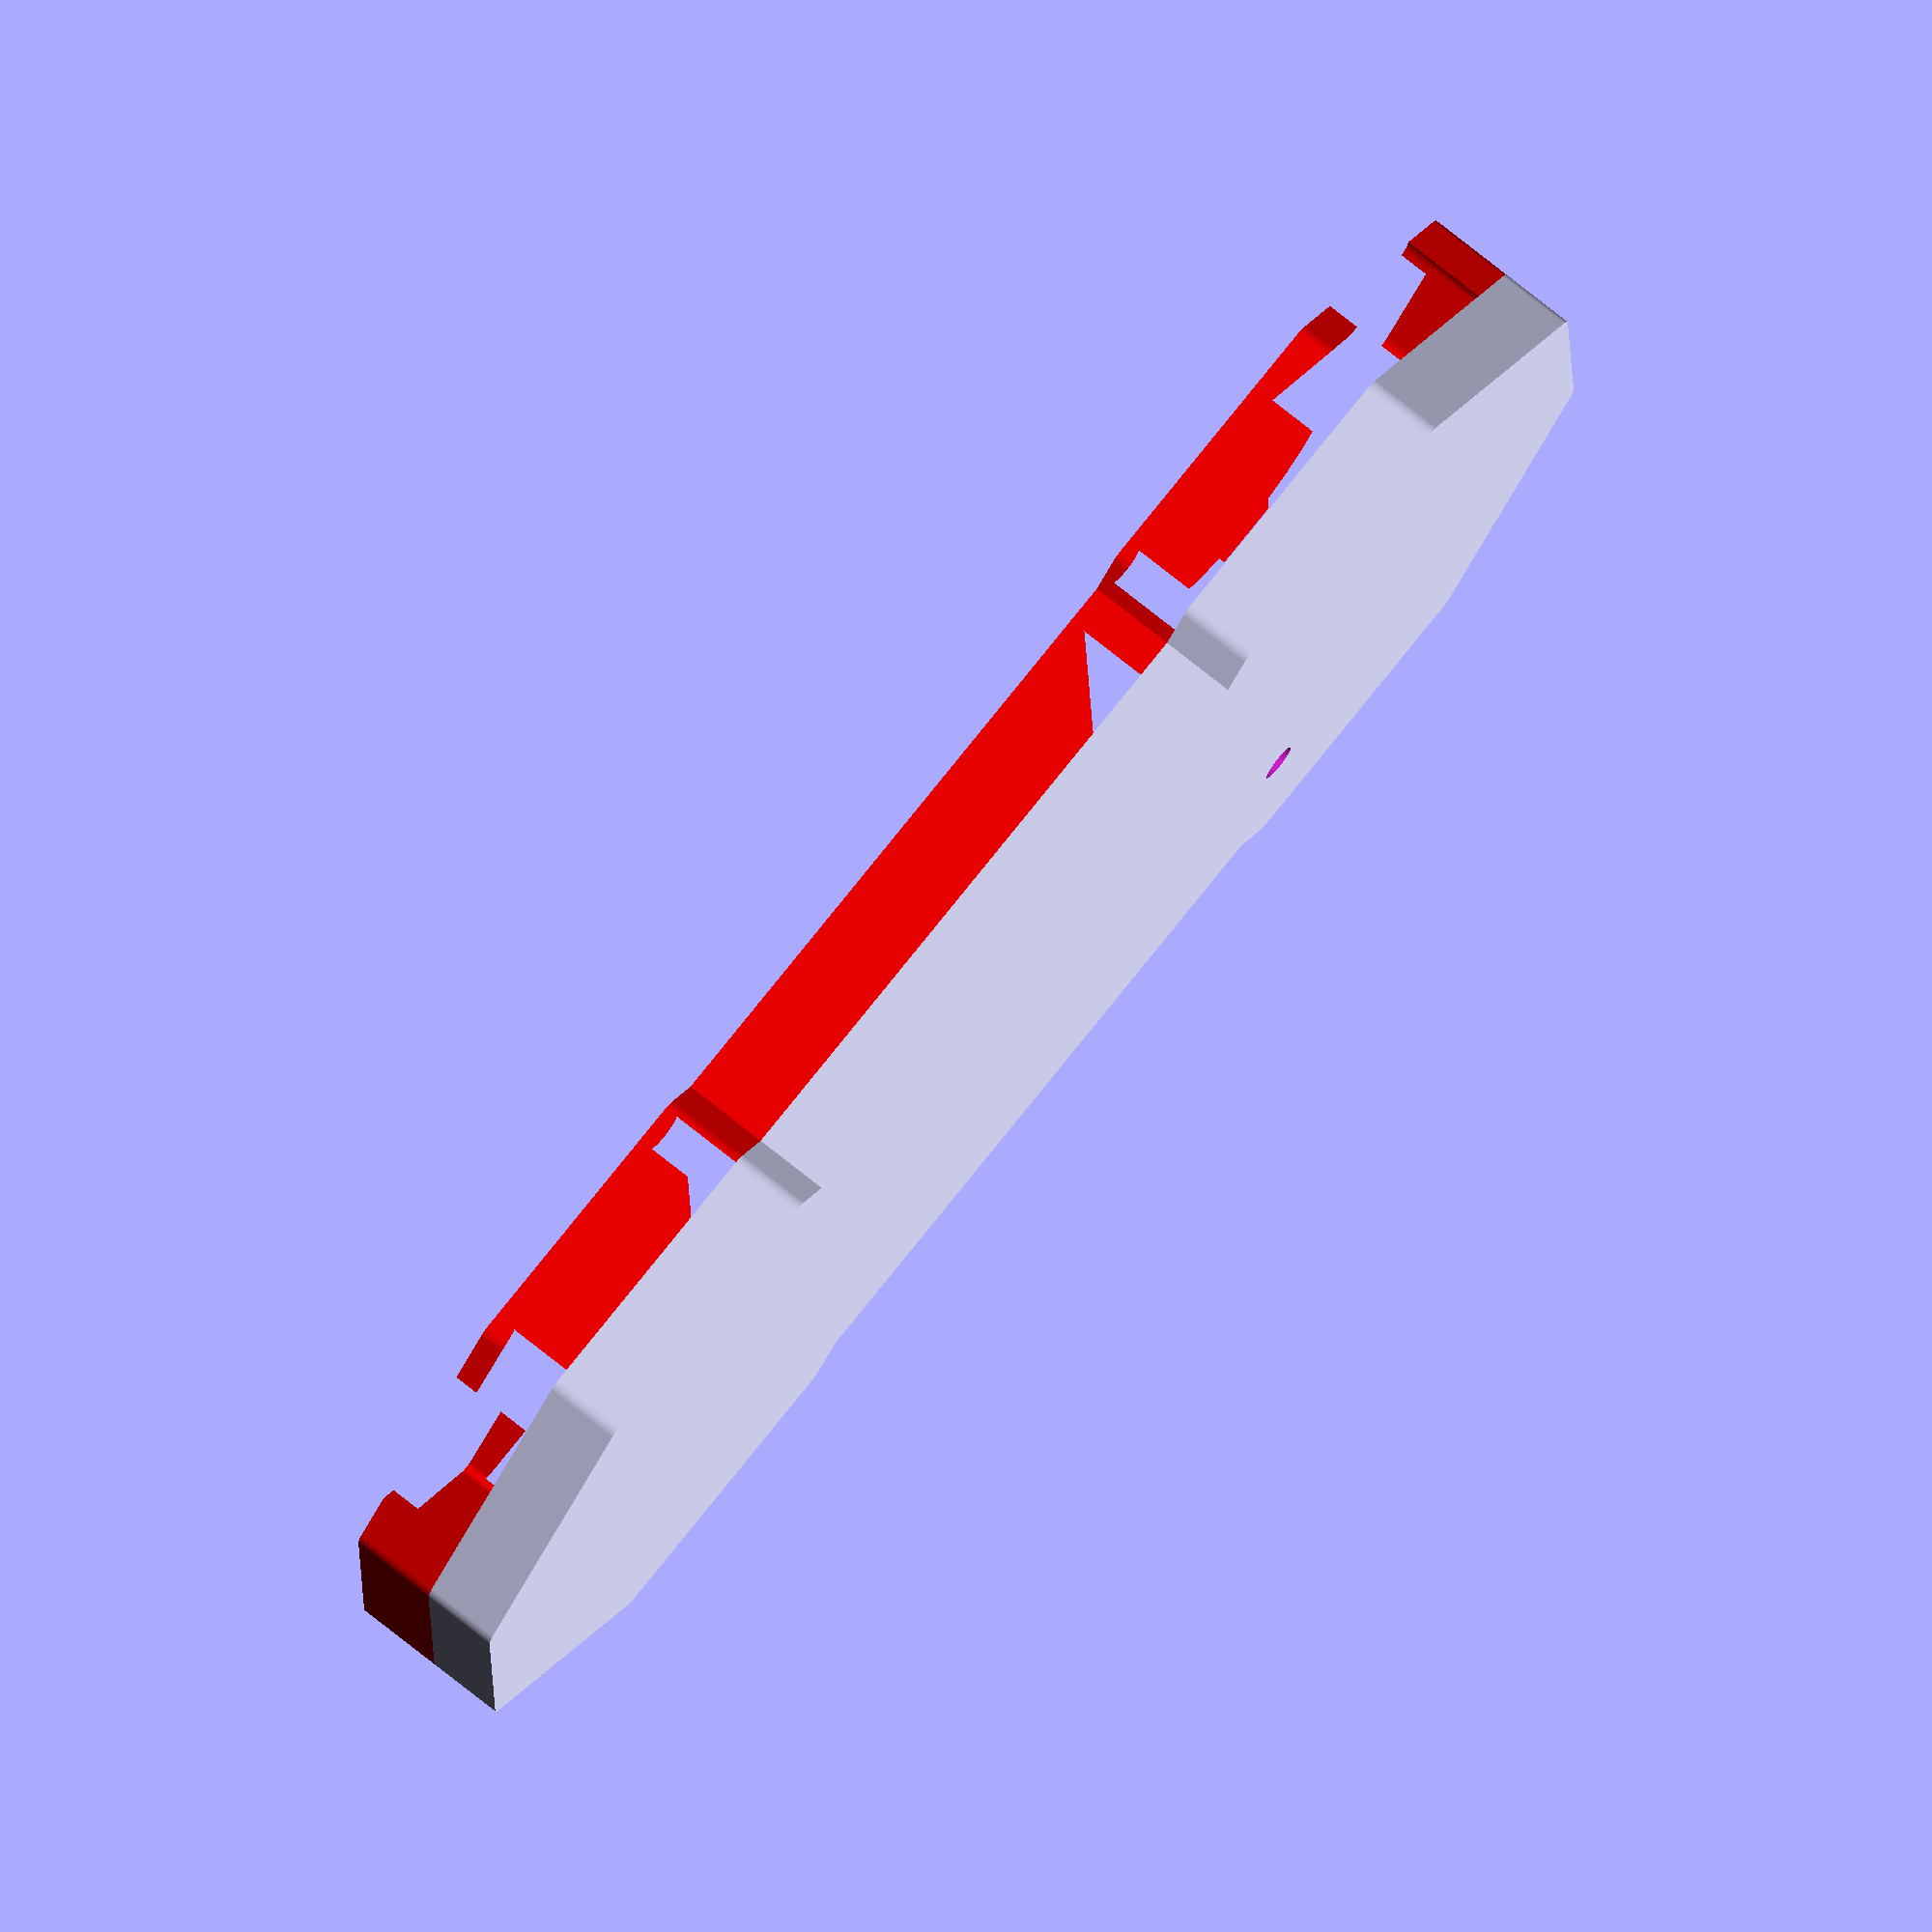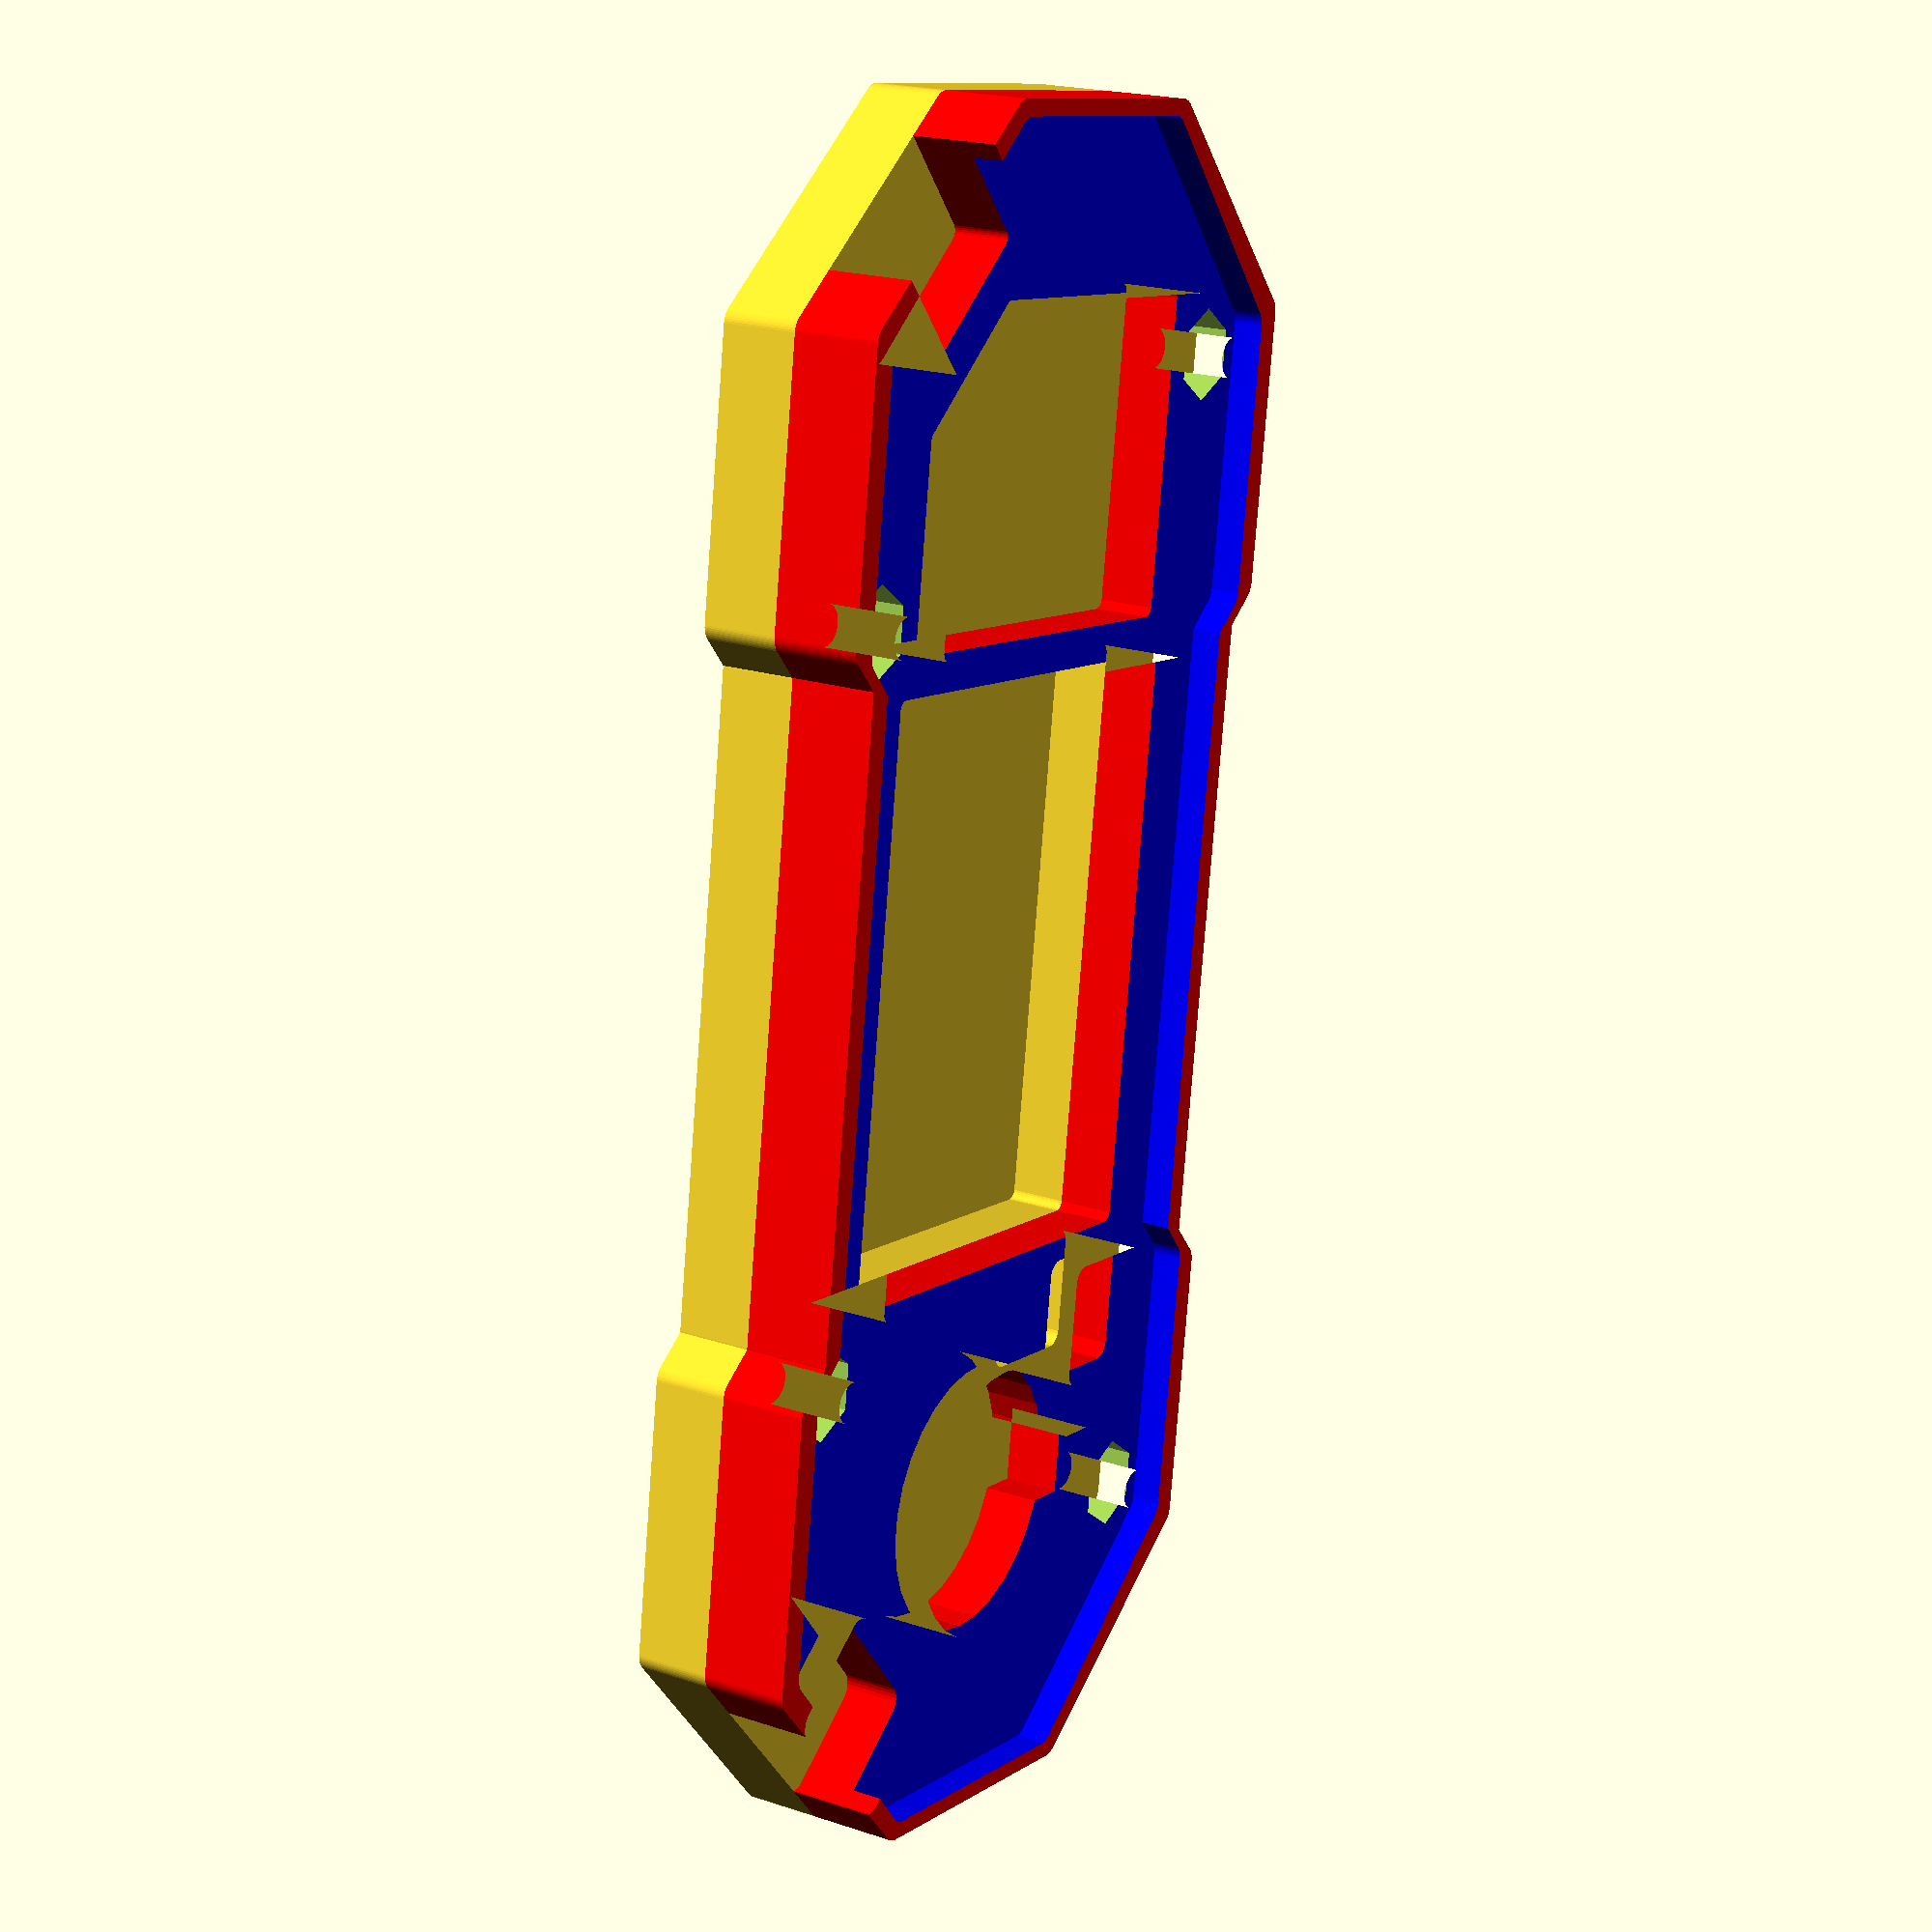
<openscad>
module spike()
{
    minkowski()
    {
        union()
        {
            rotate([0, 0, 360/16]) circle(r=18, $fn=8);
            translate([50, 0, 0]) rotate([0, 0, 360/16]) circle(r=18, $fn=8);
            translate([25, 0]) square([32, 30], center=true);
        }
        circle(r=1, $fn=60);
    }
}

hole_size = 2 + 0.1;
difference()
{
scale([1.0, 1.0, 1])//1.04)
{
    union()
    {

        color("red")translate([0, 0, 3])linear_extrude(height=4.6)
        difference()
        {
            scale([1.04, 1.1]) translate([-25, 0]) spike();
            
            
            translate([-19, 15]) circle(d=hole_size, $fn=30);
            translate([19, 15]) circle(d=hole_size, $fn=30);
            
            translate([-31, -15]) circle(d=hole_size, $fn=30);
            translate([31, -15]) circle(d=hole_size, $fn=30);
            
            // Battery
            translate([0, 0]) minkowski()
            {
                square([30, 24], center=true);
                circle(d=1, $fn=30);
            }
            
            /* USB */
            translate([37.0, 11.5]) rotate([0, 0, 45]) minkowski()
            {
                square([6.5, 8], center=true);
                circle(r=0.5, $fn=30);
            }
            
            // Speaker
            translate([-28, 0]) circle(r=7.2, $fn=30);
            translate([-28, -7]) square([4, 4], center=true);
            
            // power
            translate([-36.5, 11.5]) rotate([0, 0, 45]) minkowski()
            {
                square([8, 5], center=true);
                circle(d=2, center=true, $fn=30);
            }
            
            //reset
            translate([-20, -10]) minkowski()
            {
                square([5, 5], center=true);
                circle(r=0.8, $fn=30);
            }
            
            //ICs
            translate([23, 0]) minkowski()
            {
                hull()
                {
                    square([10, 22], center=true);
                    translate([8.5, -3]) square([5, 16], center=true);
                }
                circle(r=0.5, $fn=30);
            }
            
            //ISP
            /*translate([-25, 14]) minkowski()
            {
                square([7, 4], center=true);
                circle(r=0.5, $fn=30);
            }*/
        }

        translate([0, 0, 0])linear_extrude(height=3)
        difference()
        {
            scale([1.04, 1.1]) translate([-25, 0]) spike();
            
            
            translate([-19, 15]) circle(d=hole_size, $fn=30);
            translate([19, 15]) circle(d=hole_size, $fn=30);
            
            translate([-31, -15]) circle(d=hole_size, $fn=30);
            translate([31, -15]) circle(d=hole_size, $fn=30);
            
            // Battery
            translate([0, 0]) minkowski()
            {
                square([30, 24], center=true);
                circle(d=1, $fn=30);
            }
            
            //reset
            translate([-20, -10]) minkowski()
            {
                square([5, 5], center=true);
                circle(r=0.8, $fn=30);
            }
        }

        difference()
        {
         translate([0, 0, -1]) linear_extrude(height=1)
            scale([1.04, 1.1]) translate([-25, 0])spike();
            
            translate([-20, -10, -1.05]) 
            {
                cylinder(r=1.0, h=1.1, $fn=30);
            }
        }
    }
}

scale([1.02, 1.02, 1.0]) translate([-25, 0, 6.0]) color("blue") linear_extrude(height=1.8) spike(); 

            translate([-19, 15, 3.01]) cylinder(d=4.8, h=3, $fn=6);
            translate([19, 15, 3.01]) cylinder(d=4.8, h=3, $fn=6);
            
            translate([-31, -15, 3.01]) cylinder(d=4.8, h=3, $fn=6);
            translate([31, -15, 3.01]) cylinder(d=4.8, h=3, $fn=6);
}
</openscad>
<views>
elev=104.5 azim=181.8 roll=51.4 proj=o view=wireframe
elev=340.4 azim=278.1 roll=302.0 proj=p view=wireframe
</views>
